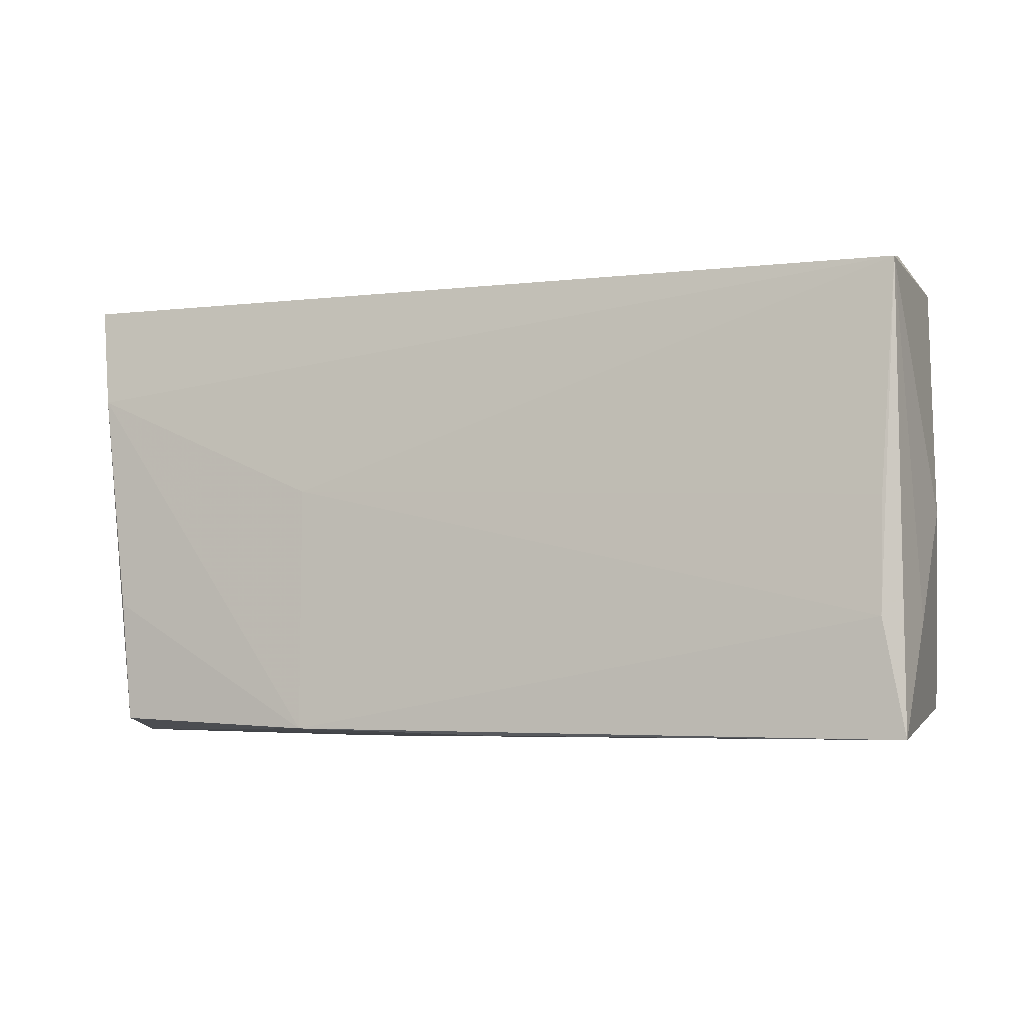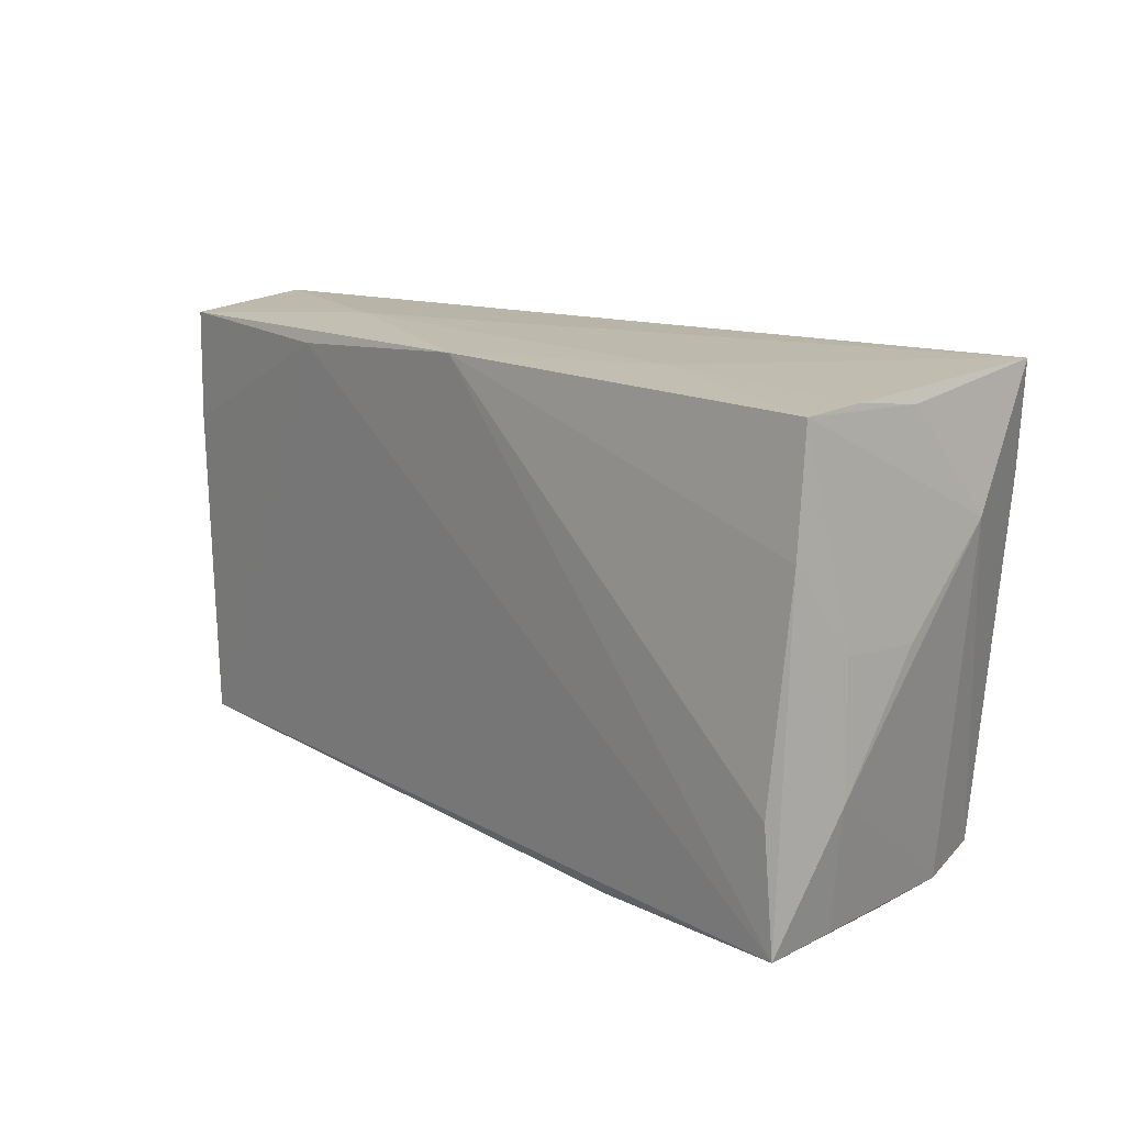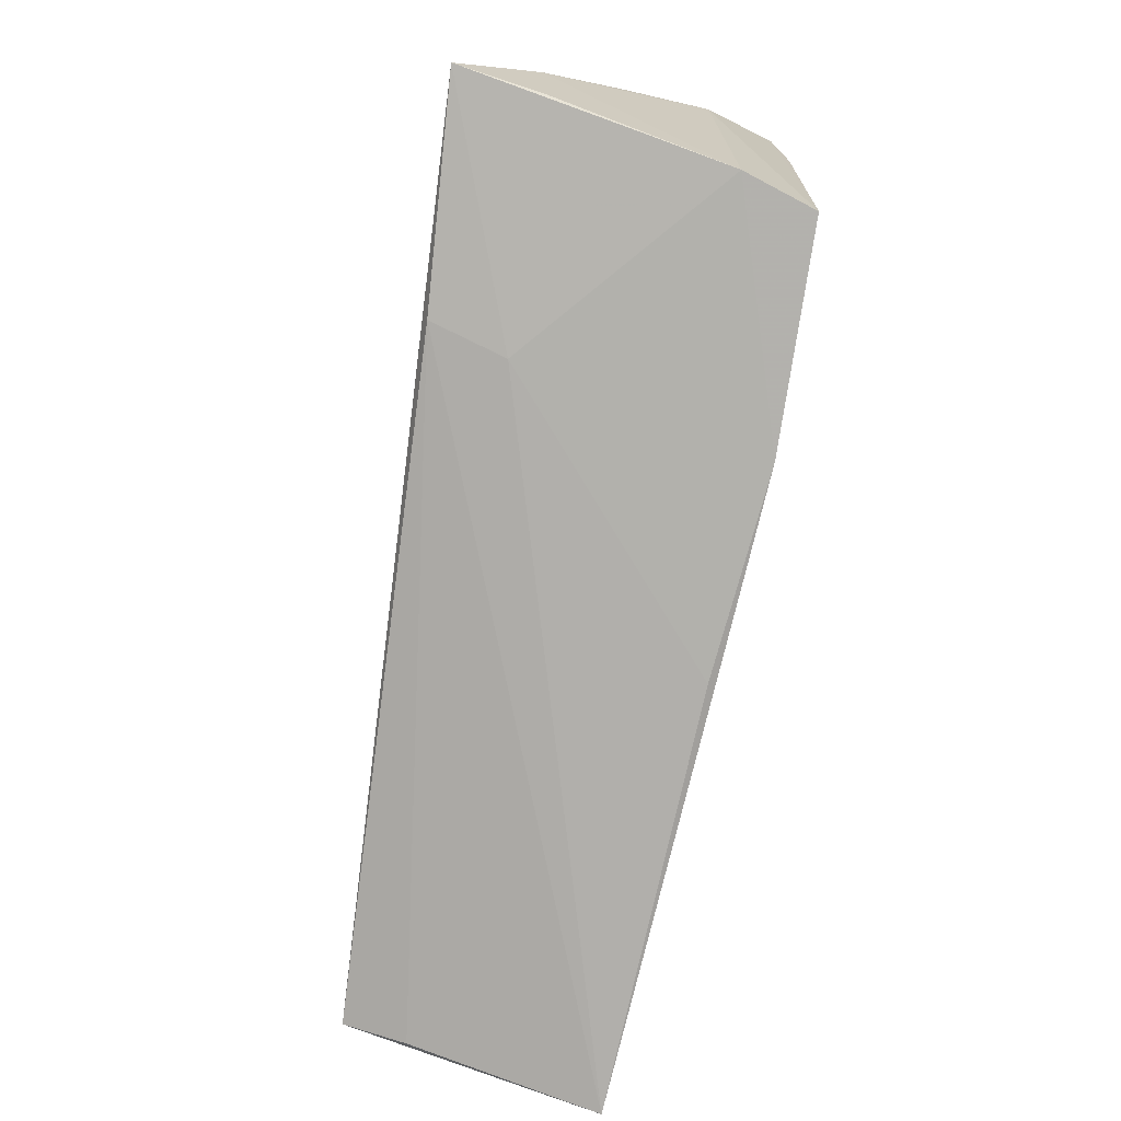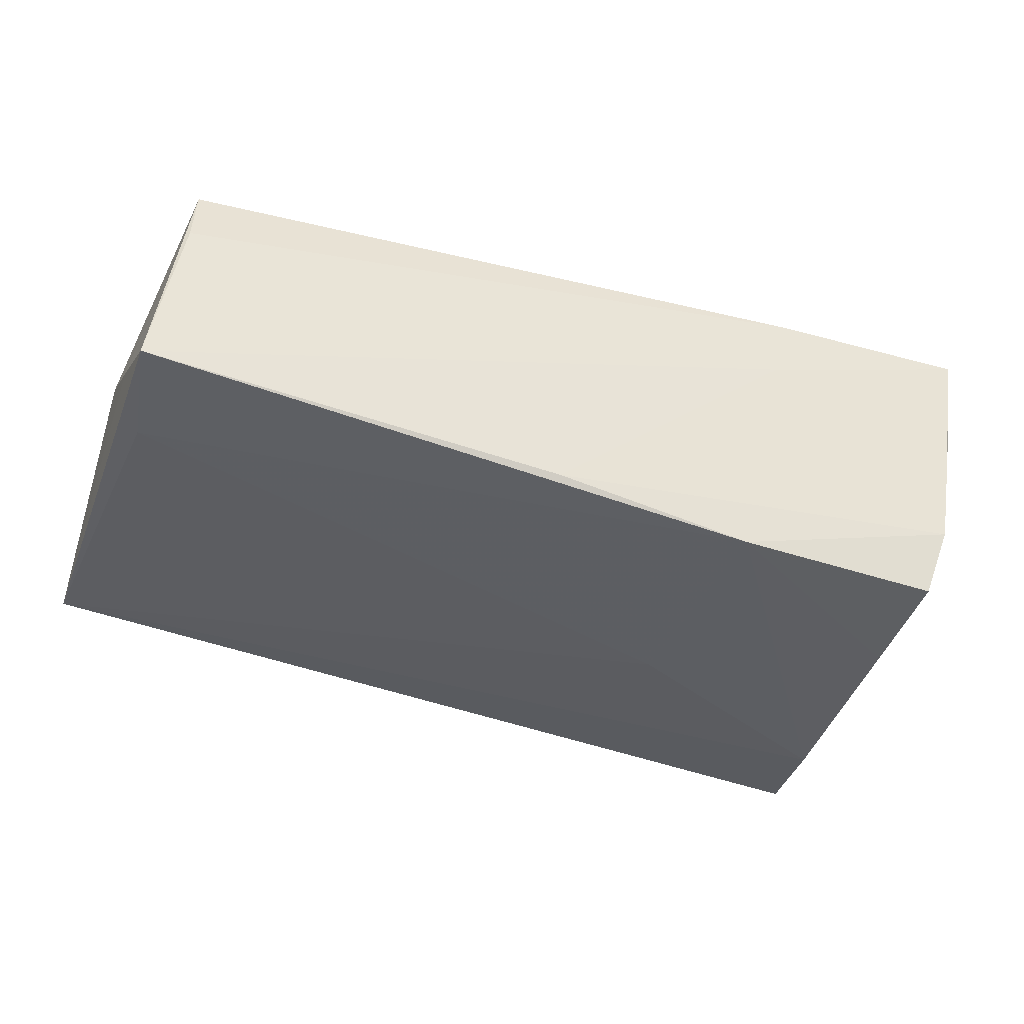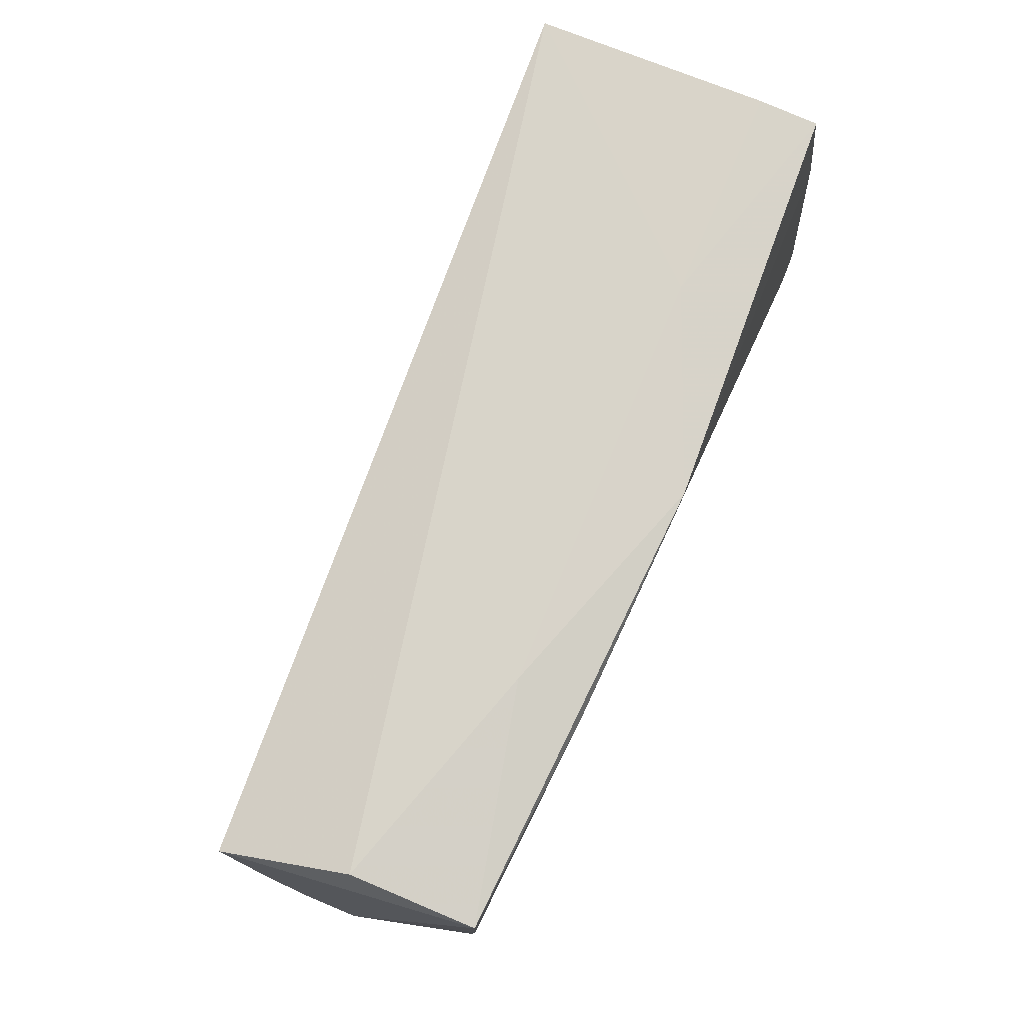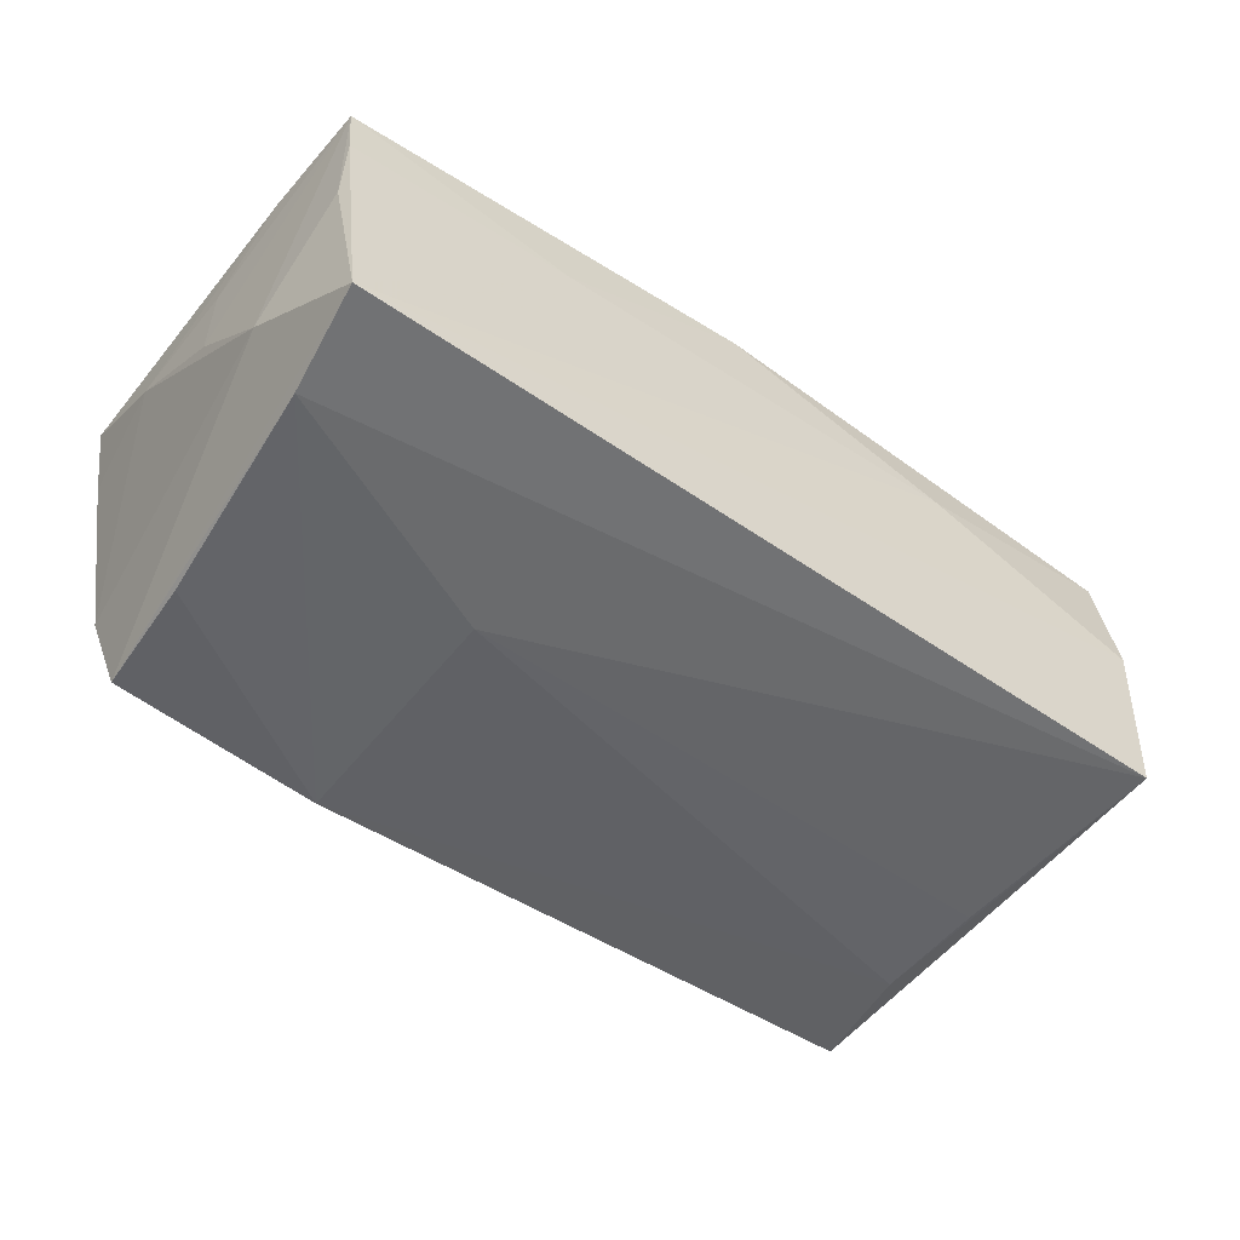
<metadata>
{"format":"obj","ext":"obj","renderer":"f3d","projection":"perspective","resolution":1024,"background":"white","views":[{"elev":-6.0,"azim":-153.5,"up":"+Y"},{"elev":12.1,"azim":49.6,"up":"+Y"},{"elev":-78.1,"azim":80.8,"up":"+Y"},{"elev":-37.9,"azim":-20.7,"up":"+Z"},{"elev":76.8,"azim":-66.2,"up":"+Y"},{"elev":-51.8,"azim":142.2,"up":"+Z"}]}
</metadata>
<code>
v 0.002404 0.02701 0.01892
v 0.05068 -0.02693 0.009253
v -0.02573 0.02567 0.01833
v -0.05237 0.01378 0.0167
v -0.05242 0.0293 0.002022
v 0.04359 -0.02594 -0.02014
v 0.05175 0.02495 1.843e-05
v -0.053 -0.0259 0.008084
v 0.0498 0.02777 -0.01933
v -0.0567 -0.02834 -0.01433
v 0.05216 0.02517 0.01575
v -0.05439 -0.001172 -0.01406
v -0.006645 -0.02802 -0.01742
v 0.05219 -0.02707 0.01892
v 0.05225 0.01274 -0.009842
v 0.05283 0.001744 0.009984
v 0.02543 0.0271 0.008886
v -0.0542 -0.01476 -0.01466
v -0.05447 7.982e-05 0.009072
v -0.05242 -0.02467 0.01542
v 0.01779 -0.02722 -0.02021
v 0.05292 -0.01297 0.009967
v 0.05189 0.02579 0.008499
v 0.0447 -0.01126 -0.02067
v 0.04645 -0.02741 -0.0115
v 0.05086 -0.01338 0.01892
v 0.04855 -0.02736 -0.0006192
v -0.05594 0.02592 -0.01266
v -0.05676 -0.01505 -0.006594
v 0.05275 0.001509 0.0007082
v 0.02653 -0.02782 0.01748
v 0.04785 0.01547 -0.0207
v -0.05213 0.02731 0.01679
v 0.01803 0.002208 -0.01966
v -0.02517 0.02876 0.01016
v -0.05649 -0.002022 0.001739
v 0.05241 0.01158 0.01707
v 0.02398 -0.02834 0.008732
f 15 6 9
f 9 7 15
f 30 22 15
f 21 6 25
f 6 15 25
f 25 15 22
f 30 15 11
f 11 15 7
f 21 10 18
f 18 34 21
f 12 34 18
f 29 20 36
f 10 20 29
f 24 6 21
f 2 22 14
f 2 25 22
f 36 20 19
f 4 19 20
f 4 33 36
f 36 19 4
f 23 7 9
f 23 11 7
f 16 22 30
f 30 11 16
f 21 34 32
f 9 6 32
f 6 24 32
f 32 24 21
f 28 34 12
f 28 32 34
f 9 32 28
f 12 18 28
f 28 18 10
f 10 29 28
f 5 9 28
f 28 29 36
f 36 33 28
f 28 33 5
f 14 38 27
f 27 38 25
f 27 2 14
f 25 2 27
f 13 38 10
f 25 38 13
f 13 10 21
f 21 25 13
f 10 38 31
f 14 20 31
f 31 38 14
f 26 1 14
f 14 1 3
f 3 20 14
f 3 4 20
f 33 4 3
f 3 1 33
f 5 33 35
f 33 1 35
f 35 9 5
f 17 1 11
f 11 23 17
f 17 35 1
f 17 23 9
f 9 35 17
f 8 20 10
f 10 31 8
f 8 31 20
f 11 1 37
f 1 26 37
f 37 26 14
f 14 22 37
f 22 16 37
f 37 16 11

</code>
